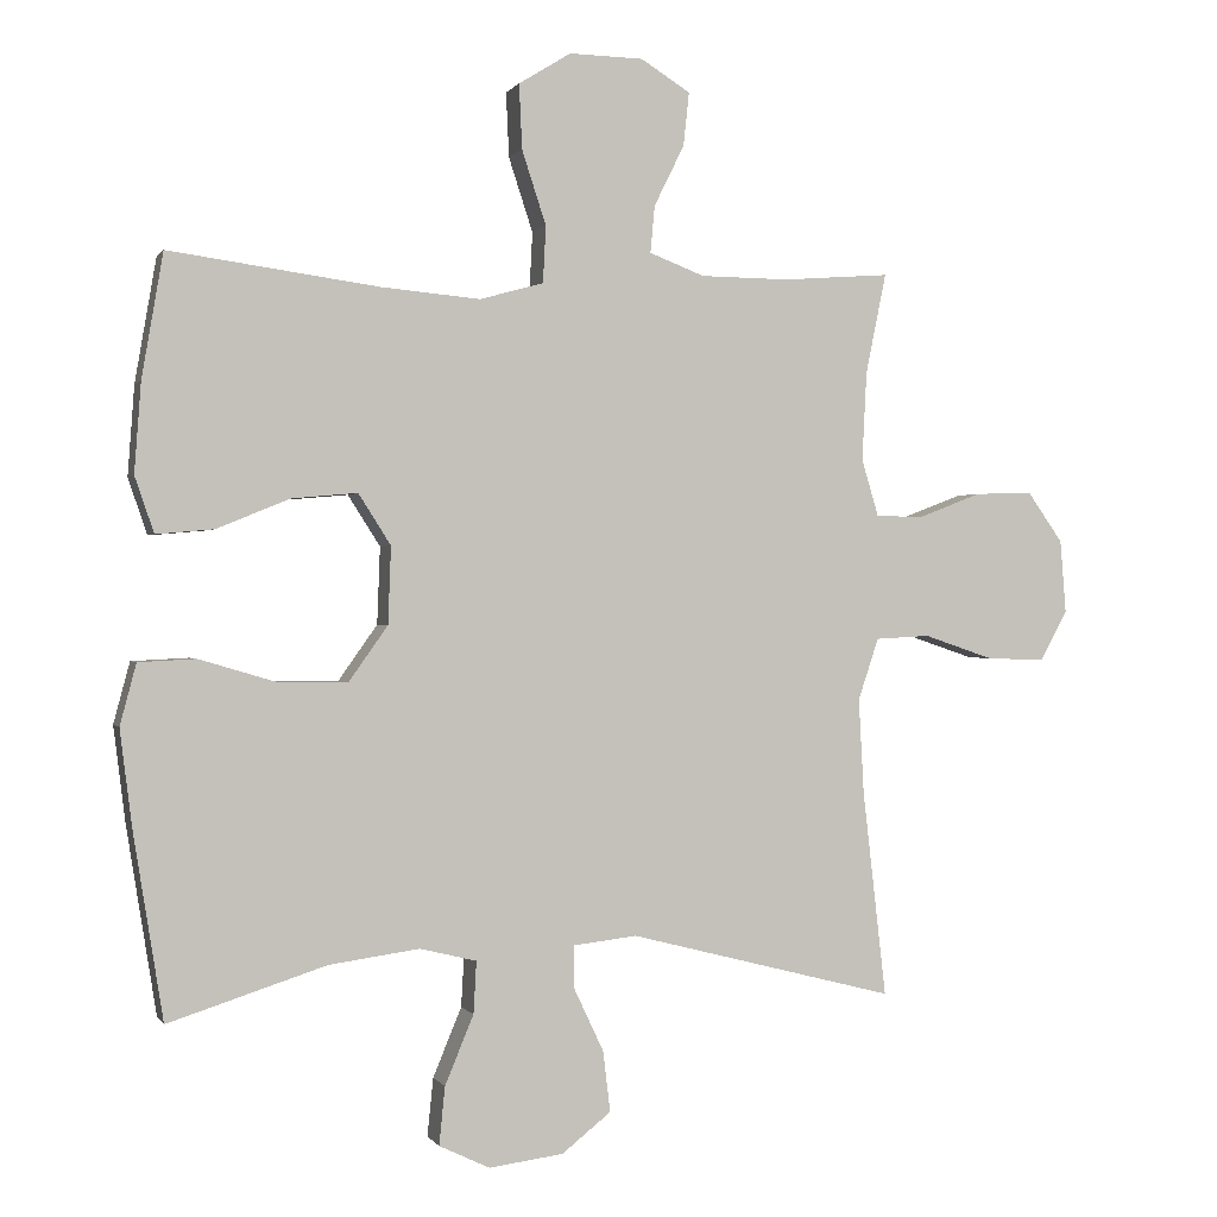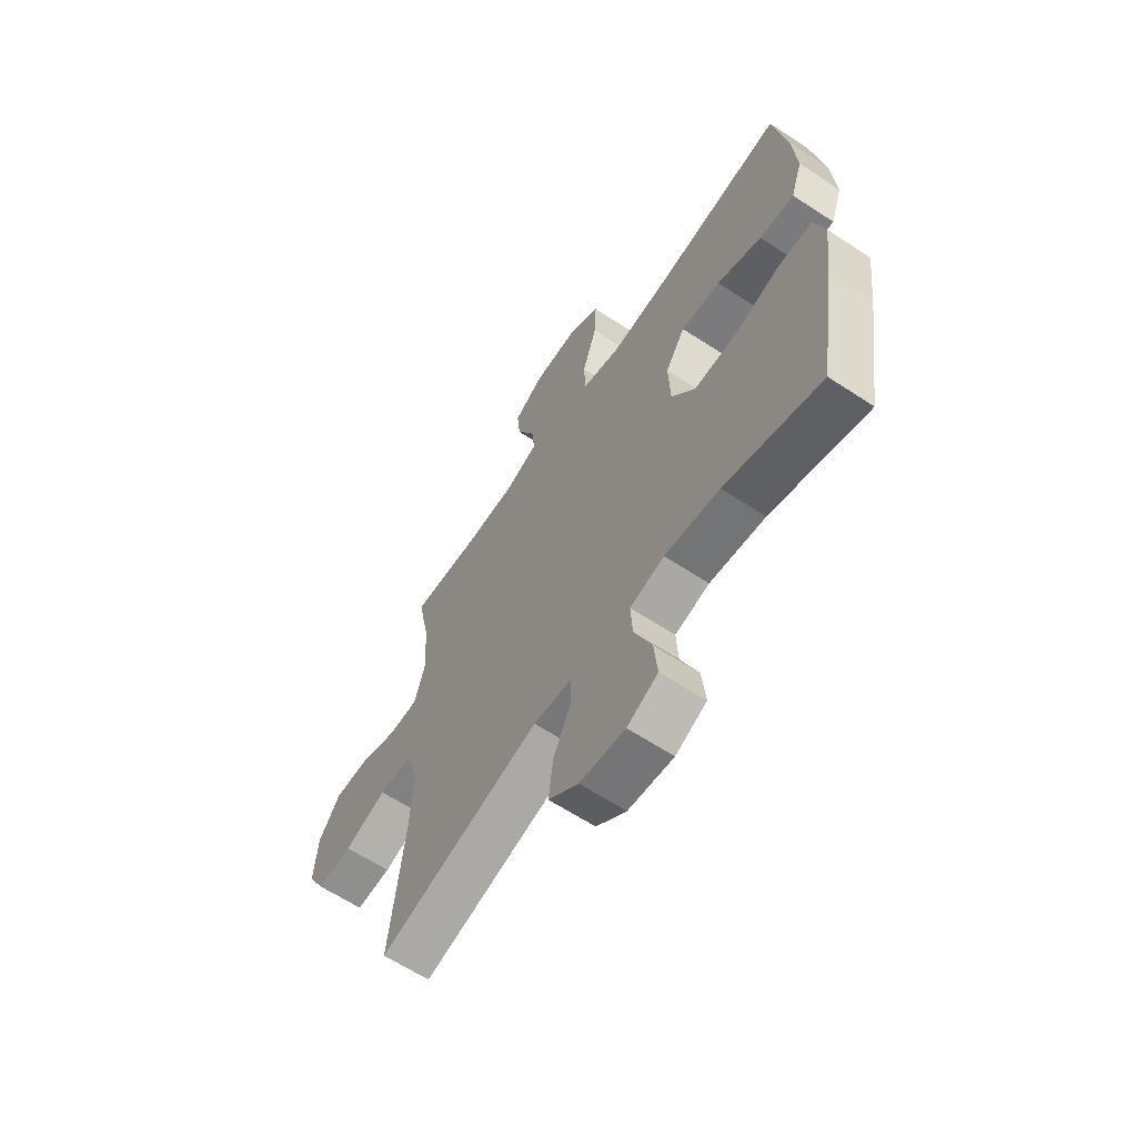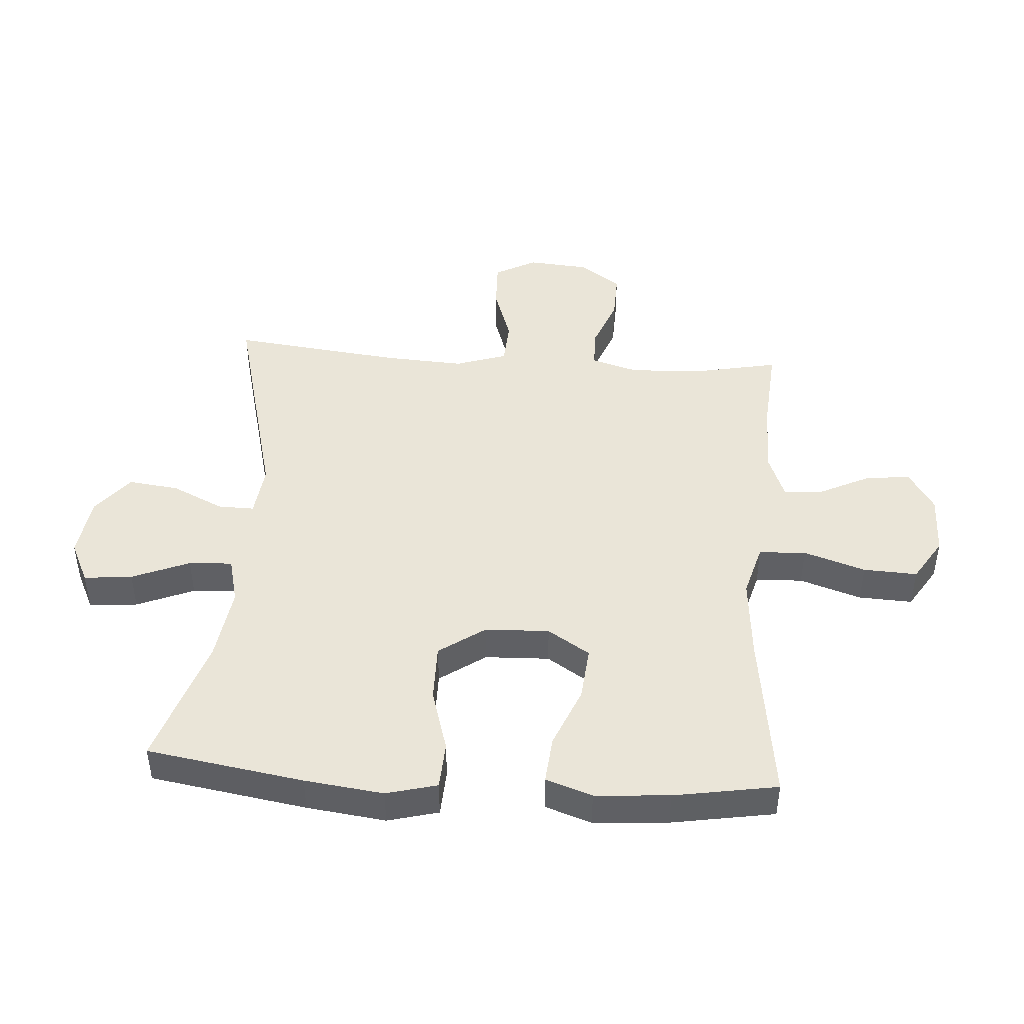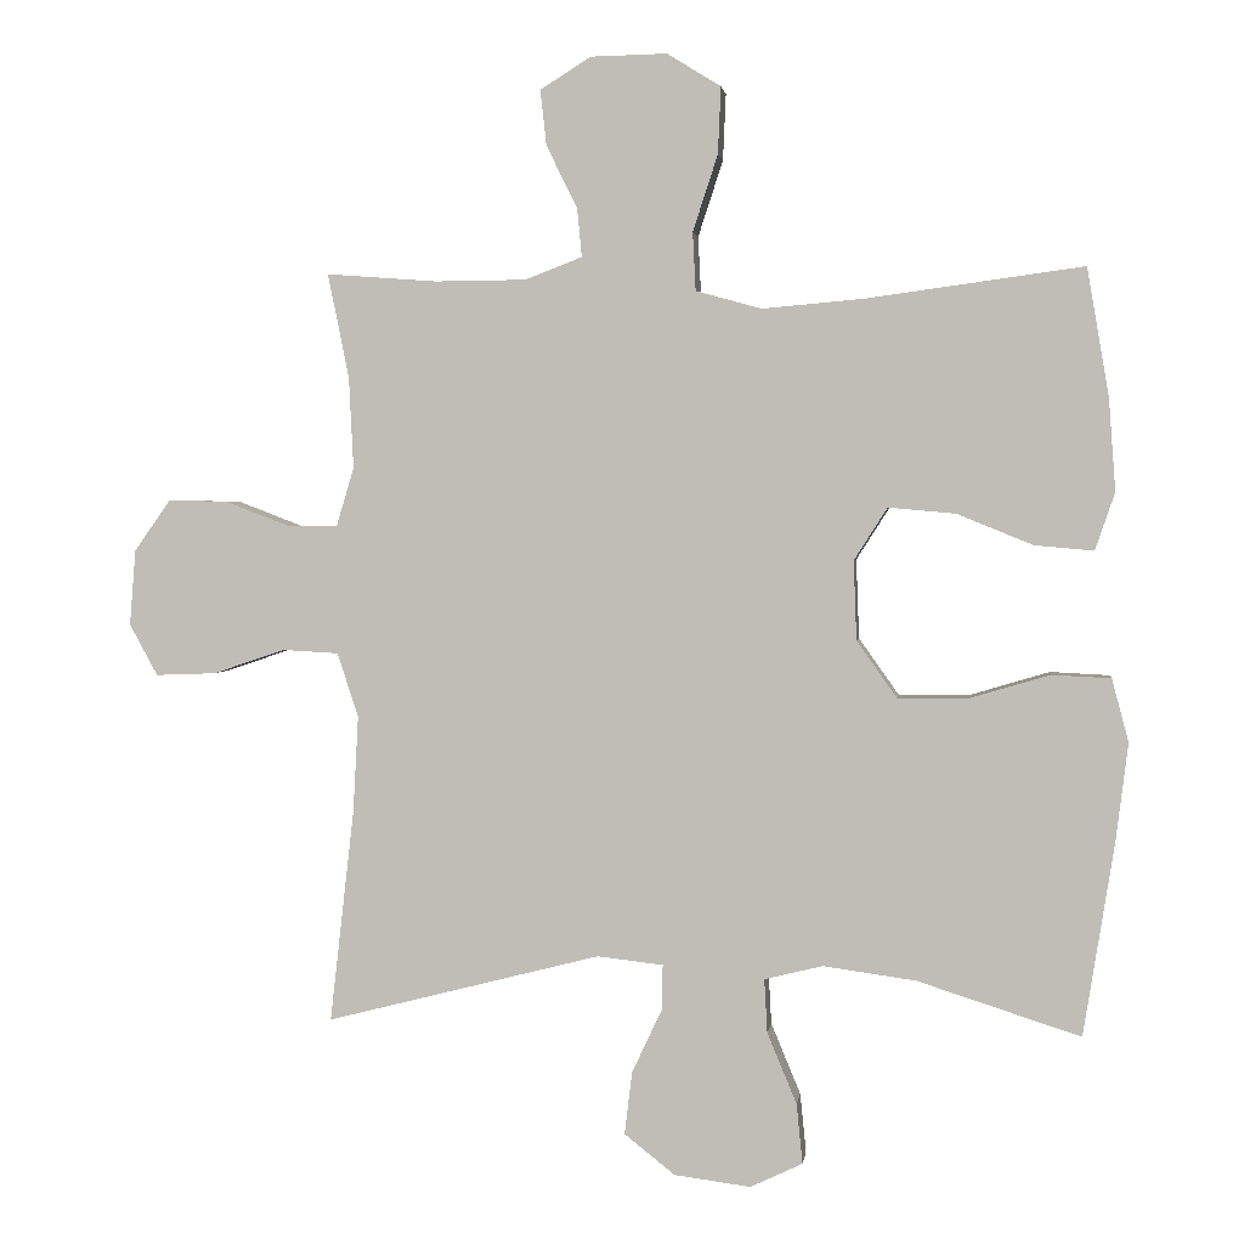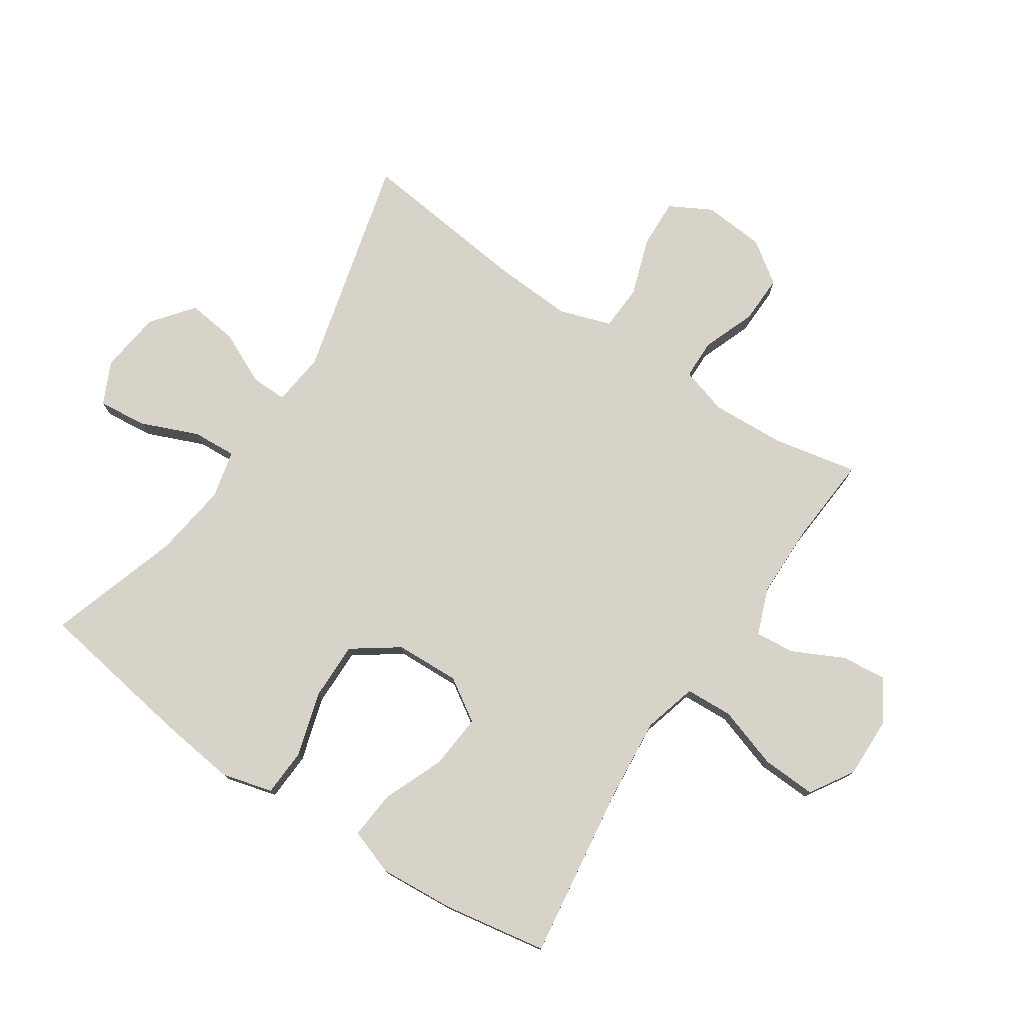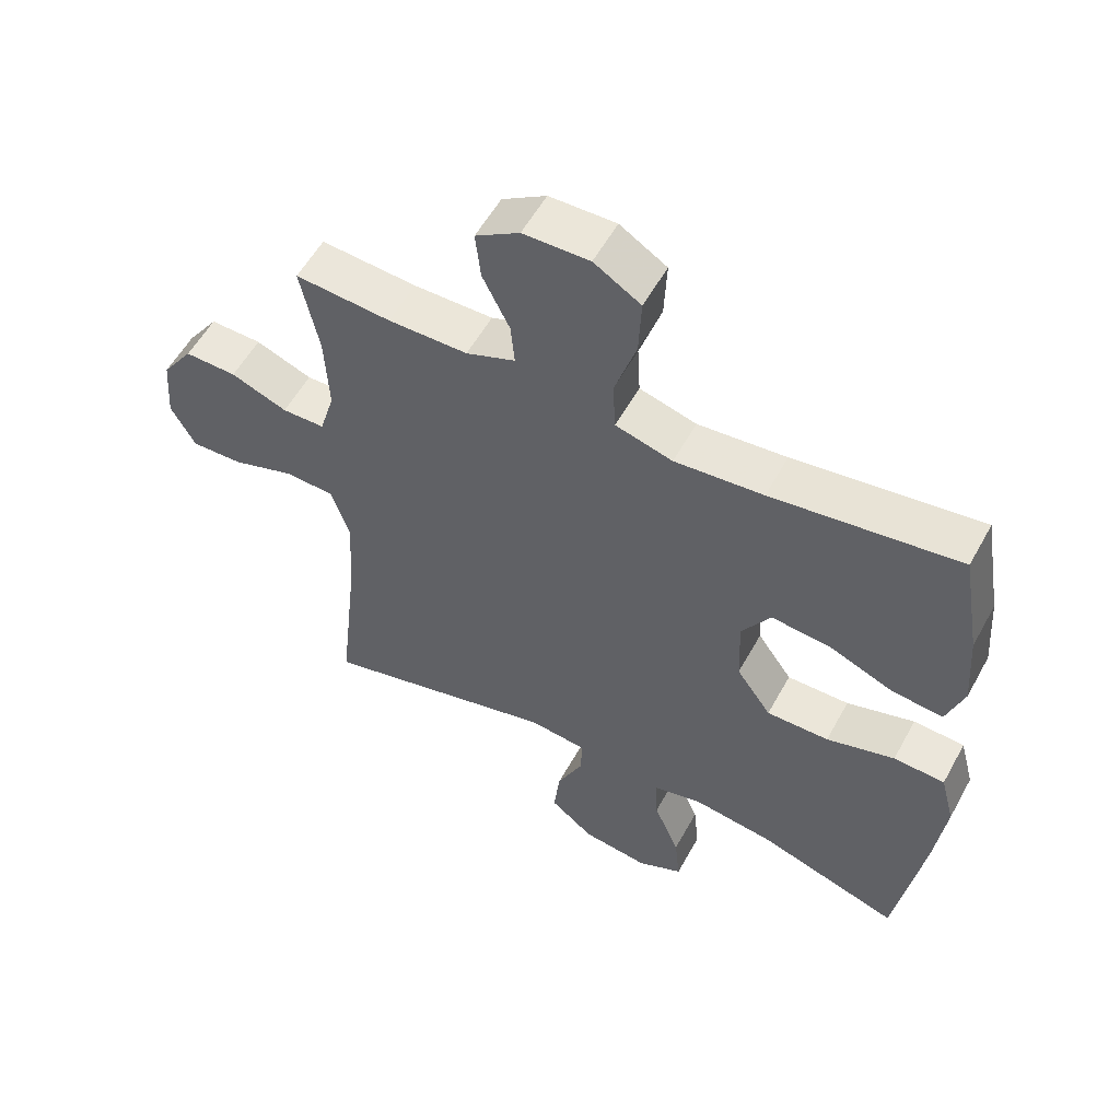
<metadata>
{"format":"obj","ext":"obj","renderer":"f3d","projection":"perspective","resolution":1024,"background":"white","views":[{"elev":0.2,"azim":-16.5,"up":"+Z"},{"elev":-63.2,"azim":-123.6,"up":"+Z"},{"elev":45.1,"azim":-85.9,"up":"+Y"},{"elev":2.2,"azim":-172.6,"up":"+Z"},{"elev":76.9,"azim":-56.4,"up":"+Y"},{"elev":55.9,"azim":-151.5,"up":"+Z"}]}
</metadata>
<code>
v -0.5 0.07 -0.5
v -0.541 0.07 -0.244
v -0.557 0.07 -0.115
v -0.535 0.07 -0.032
v -0.457 0.07 -0.028
v -0.353 0.07 -0.059
v -0.258 0.07 -0.06
v -0.205 0.07 0.015
v -0.201 0.07 0.12
v -0.245 0.07 0.189
v -0.334 0.07 0.181
v -0.434 0.07 0.14
v -0.512 0.07 0.133
v -0.538 0.07 0.209
v -0.529 0.07 0.331
v -0.5 0.07 0.5
v -0.215 0.07 0.461
v -0.08 0.07 0.449
v 0.007 0.07 0.473
v 0.011 0.07 0.55
v -0.022 0.07 0.651
v -0.026 0.07 0.739
v 0.045 0.07 0.783
v 0.146 0.07 0.781
v 0.213 0.07 0.739
v 0.205 0.07 0.666
v 0.164 0.07 0.583
v 0.158 0.07 0.519
v 0.233 0.07 0.49
v 0.354 0.07 0.489
v 0.5 0.07 0.5
v 0.472 0.07 0.363
v 0.466 0.07 0.242
v 0.489 0.07 0.165
v 0.554 0.07 0.164
v 0.64 0.07 0.197
v 0.719 0.07 0.199
v 0.767 0.07 0.131
v 0.775 0.07 0.031
v 0.738 0.07 -0.037
v 0.658 0.07 -0.034
v 0.563 0.07 -0.002
v 0.489 0.07 -0.006
v 0.461 0.07 -0.09
v 0.468 0.07 -0.219
v 0.5 0.07 -0.5
v 0.137 0.07 -0.407
v 0.05 0.07 -0.417
v 0.051 0.07 -0.476
v 0.091 0.07 -0.561
v 0.101 0.07 -0.644
v 0.034 0.07 -0.697
v -0.067 0.07 -0.71
v -0.136 0.07 -0.677
v -0.128 0.07 -0.598
v -0.089 0.07 -0.504
v -0.085 0.07 -0.433
v -0.162 0.07 -0.414
v -0.285 0.07 -0.431
v -0.5 0 -0.5
v -0.541 0 -0.244
v -0.557 0 -0.115
v -0.535 0 -0.032
v -0.457 0 -0.028
v -0.353 0 -0.059
v -0.258 0 -0.06
v -0.205 0 0.015
v -0.201 0 0.12
v -0.245 0 0.189
v -0.334 0 0.181
v -0.434 0 0.14
v -0.512 0 0.133
v -0.538 0 0.209
v -0.529 0 0.331
v -0.5 0 0.5
v -0.215 0 0.461
v -0.08 0 0.449
v 0.007 0 0.473
v 0.011 0 0.55
v -0.022 0 0.651
v -0.026 0 0.739
v 0.045 0 0.783
v 0.146 0 0.781
v 0.213 0 0.739
v 0.205 0 0.666
v 0.164 0 0.583
v 0.158 0 0.519
v 0.233 0 0.49
v 0.354 0 0.489
v 0.5 0 0.5
v 0.472 0 0.363
v 0.466 0 0.242
v 0.489 0 0.165
v 0.554 0 0.164
v 0.64 0 0.197
v 0.719 0 0.199
v 0.767 0 0.131
v 0.775 0 0.031
v 0.738 0 -0.037
v 0.658 0 -0.034
v 0.563 0 -0.002
v 0.489 0 -0.006
v 0.461 0 -0.09
v 0.468 0 -0.219
v 0.5 0 -0.5
v 0.137 0 -0.407
v 0.05 0 -0.417
v 0.051 0 -0.476
v 0.091 0 -0.561
v 0.101 0 -0.644
v 0.034 0 -0.697
v -0.067 0 -0.71
v -0.136 0 -0.677
v -0.128 0 -0.598
v -0.089 0 -0.504
v -0.085 0 -0.433
v -0.162 0 -0.414
v -0.285 0 -0.431
f 54 55 56
f 53 54 56
f 52 53 56
f 51 52 56
f 50 51 56
f 49 50 56
f 48 49 56 57
f 45 46 47
f 44 45 47 48
f 48 57 58
f 44 48 58
f 43 44 58
f 40 41 42
f 39 40 42
f 38 39 42
f 37 38 42
f 36 37 42
f 35 36 42
f 34 35 42 43
f 30 31 32
f 29 30 32 33
f 43 58 59
f 34 43 59
f 33 34 59
f 29 33 59
f 28 29 59
f 25 26 27
f 24 25 27
f 23 24 27
f 22 23 27
f 21 22 27
f 20 21 27
f 15 16 17
f 14 15 17
f 13 14 17
f 12 13 17
f 11 12 17
f 10 11 17 18
f 9 10 18 19
f 4 5 6
f 3 4 6
f 2 3 6
f 1 2 6
f 59 1 6
f 59 6 7
f 28 59 7 8
f 19 20 27 28
f 8 9 19 28
f 115 114 113
f 115 113 112
f 115 112 111
f 115 111 110
f 115 110 109
f 115 109 108
f 116 115 108 107
f 106 105 104
f 107 106 104 103
f 117 116 107
f 117 107 103
f 117 103 102
f 101 100 99
f 101 99 98
f 101 98 97
f 101 97 96
f 101 96 95
f 101 95 94
f 102 101 94 93
f 91 90 89
f 92 91 89 88
f 118 117 102
f 118 102 93
f 118 93 92
f 118 92 88
f 118 88 87
f 86 85 84
f 86 84 83
f 86 83 82
f 86 82 81
f 86 81 80
f 86 80 79
f 76 75 74
f 76 74 73
f 76 73 72
f 76 72 71
f 76 71 70
f 77 76 70 69
f 78 77 69 68
f 65 64 63
f 65 63 62
f 65 62 61
f 65 61 60
f 65 60 118
f 66 65 118
f 67 66 118 87
f 87 86 79 78
f 87 78 68 67
f 1 60 61 2
f 2 61 62 3
f 3 62 63 4
f 4 63 64 5
f 5 64 65 6
f 6 65 66 7
f 7 66 67 8
f 8 67 68 9
f 9 68 69 10
f 10 69 70 11
f 11 70 71 12
f 12 71 72 13
f 13 72 73 14
f 14 73 74 15
f 15 74 75 16
f 16 75 76 17
f 17 76 77 18
f 18 77 78 19
f 19 78 79 20
f 20 79 80 21
f 21 80 81 22
f 22 81 82 23
f 23 82 83 24
f 24 83 84 25
f 25 84 85 26
f 26 85 86 27
f 27 86 87 28
f 28 87 88 29
f 29 88 89 30
f 30 89 90 31
f 31 90 91 32
f 32 91 92 33
f 33 92 93 34
f 34 93 94 35
f 35 94 95 36
f 36 95 96 37
f 37 96 97 38
f 38 97 98 39
f 39 98 99 40
f 40 99 100 41
f 41 100 101 42
f 42 101 102 43
f 43 102 103 44
f 44 103 104 45
f 45 104 105 46
f 46 105 106 47
f 47 106 107 48
f 48 107 108 49
f 49 108 109 50
f 50 109 110 51
f 51 110 111 52
f 52 111 112 53
f 53 112 113 54
f 54 113 114 55
f 55 114 115 56
f 56 115 116 57
f 57 116 117 58
f 58 117 118 59
f 59 118 60 1

</code>
